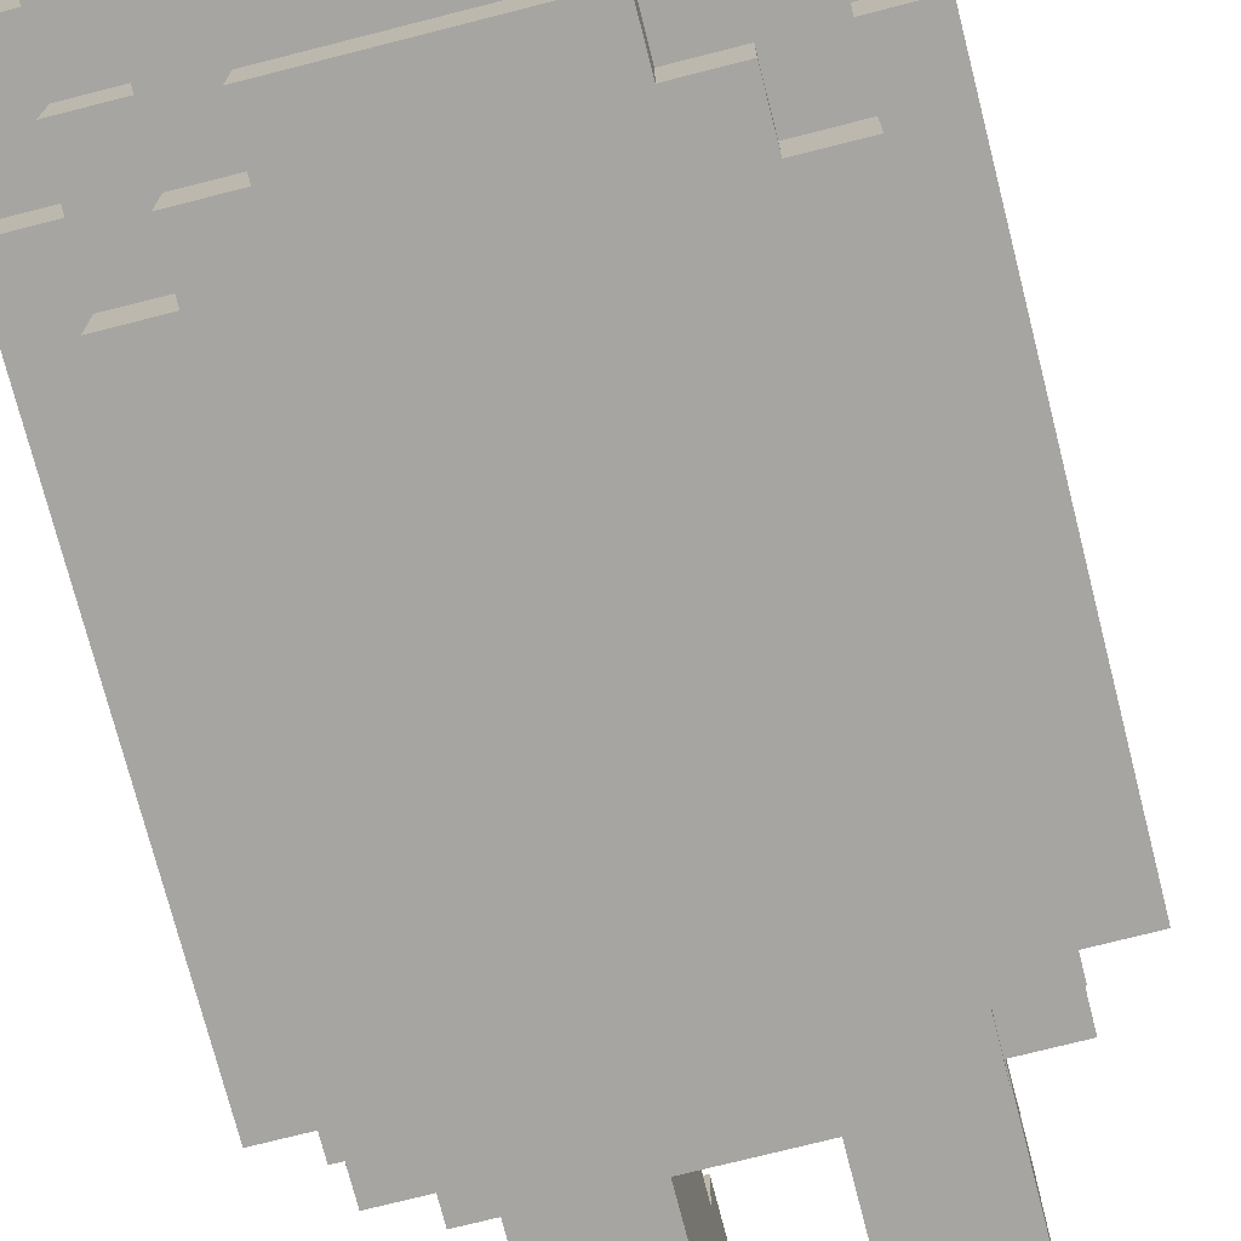
<metadata>
{"format":"obj","ext":"obj","renderer":"f3d","projection":"perspective","resolution":1024,"background":"white","views":[{"elev":-73.7,"azim":-165.7,"up":"+Z"}]}
</metadata>
<code>
o
v -0.5 0.5 0.3
v -0.5 0.5 0
v -0.5 0.6 0
v -0.5 0.6 -0.3
v -0.5 0.7 0.3
v -0.5 0.7 0
v -0.5 1.1 0.3
v -0.5 1.1 0.2
v -0.5 1.2 0.2
v -0.5 1.2 0
v -0.5 1.6 -0.2
v -0.5 1.6 -0.3
v -0.5 1.8 0
v -0.5 1.8 -0.2
v -0.4 0.5 0
v -0.4 0.5 -0.3
v -0.4 0.6 0
v -0.4 0.6 -0.3
v -0.4 0.6 -0.4
v -0.4 1.1 0.3
v -0.4 1.1 0.2
v -0.4 1.2 0.4
v -0.4 1.2 0.3
v -0.4 1.2 0.2
v -0.4 1.2 0
v -0.4 1.5 -0.3
v -0.4 1.5 -0.4
v -0.4 1.6 0.4
v -0.4 1.6 0
v -0.4 1.6 -0.2
v -0.4 1.6 -0.3
v -0.4 1.7 -0.2
v -0.4 1.7 -0.3
v -0.4 1.8 0
v -0.4 1.8 -0.2
v -0.4 1.9 0
v -0.4 1.9 -0.2
v -0.3 0 0.5
v -0.3 0 0
v -0.3 0.1 0.5
v -0.3 0.1 0.4
v -0.3 0.1 0.3
v -0.3 0.1 0
v -0.3 0.2 0.4
v -0.3 0.2 0.3
v -0.3 0.5 0.3
v -0.3 0.5 0
v -0.3 0.5 -0.3
v -0.3 0.5 -0.4
v -0.3 0.6 0.4
v -0.3 0.6 0.3
v -0.3 0.6 -0.3
v -0.3 0.6 -0.4
v -0.3 0.7 0.3
v -0.3 0.9 0.4
v -0.3 0.9 0.3
v -0.3 1 0.4
v -0.3 1 0.3
v -0.3 1.1 0.4
v -0.3 1.1 0.3
v -0.3 1.2 0.5
v -0.3 1.2 0.4
v -0.3 1.5 0.5
v -0.3 1.5 0.4
v -0.3 1.5 -0.3
v -0.3 1.5 -0.4
v -0.3 1.6 0.5
v -0.3 1.6 0.4
v -0.3 1.6 0
v -0.3 1.6 -0.3
v -0.3 1.6 -0.4
v -0.3 1.7 0.4
v -0.3 1.7 0
v -0.3 1.7 -0.2
v -0.3 1.7 -0.3
v -0.3 1.8 -0.2
v -0.3 1.8 -0.3
v -0.2 1.1 0.5
v -0.2 1.1 0.4
v -0.2 1.1 0.3
v -0.2 1.2 0.6
v -0.2 1.2 0.5
v -0.2 1.2 0.4
v -0.2 1.2 0.3
v -0.2 1.5 0.6
v -0.2 1.5 0.5
v -0.2 1.6 -0.3
v -0.2 1.6 -0.4
v -0.2 1.7 0.3
v -0.2 1.7 0
v -0.2 1.7 -0.3
v -0.2 1.7 -0.4
v -0.2 1.8 0.3
v -0.2 1.8 0
v 0.1 0 0.5
v 0.1 0 0
v 0.1 0.1 0.5
v 0.1 0.1 0.4
v 0.1 0.1 0.1
v 0.1 0.1 0
v 0.1 0.2 0.4
v 0.1 0.2 0.1
v 0.1 0.4 0.4
v 0.1 0.4 0
v -0.1 0 0.5
v -0.1 0 0
v -0.1 0.1 0.5
v -0.1 0.1 0.4
v -0.1 0.1 0.1
v -0.1 0.1 0
v -0.1 0.2 0.4
v -0.1 0.2 0.1
v -0.1 0.4 0.4
v -0.1 0.4 0
v 0.2 1.1 0.5
v 0.2 1.1 0.4
v 0.2 1.1 0.3
v 0.2 1.2 0.6
v 0.2 1.2 0.5
v 0.2 1.2 0.4
v 0.2 1.2 0.3
v 0.2 1.3 0.6
v 0.2 1.3 0.5
v 0.2 1.4 0.6
v 0.2 1.4 0.5
v 0.2 1.5 0.6
v 0.2 1.5 0.5
v 0.2 1.6 -0.3
v 0.2 1.6 -0.4
v 0.2 1.7 0.3
v 0.2 1.7 0
v 0.2 1.7 -0.3
v 0.2 1.7 -0.4
v 0.2 1.8 0.3
v 0.2 1.8 0
v 0.3 0 0.5
v 0.3 0 0
v 0.3 0.1 0.5
v 0.3 0.1 0.4
v 0.3 0.1 0.3
v 0.3 0.1 0
v 0.3 0.2 0.4
v 0.3 0.2 0.3
v 0.3 0.5 0.3
v 0.3 0.5 0
v 0.3 0.5 -0.3
v 0.3 0.5 -0.4
v 0.3 0.6 0.4
v 0.3 0.6 0.3
v 0.3 0.6 -0.3
v 0.3 0.6 -0.4
v 0.3 0.7 0.3
v 0.3 0.9 0.4
v 0.3 0.9 0.3
v 0.3 1 0.4
v 0.3 1 0.3
v 0.3 1.1 0.4
v 0.3 1.1 0.3
v 0.3 1.2 0.5
v 0.3 1.2 0.4
v 0.3 1.5 0.5
v 0.3 1.5 0.4
v 0.3 1.5 -0.3
v 0.3 1.5 -0.4
v 0.3 1.6 0.5
v 0.3 1.6 0.4
v 0.3 1.6 0
v 0.3 1.6 -0.3
v 0.3 1.6 -0.4
v 0.3 1.7 0.4
v 0.3 1.7 0
v 0.3 1.7 -0.2
v 0.3 1.7 -0.3
v 0.3 1.8 -0.2
v 0.3 1.8 -0.3
v 0.4 0.5 0
v 0.4 0.5 -0.3
v 0.4 0.6 0
v 0.4 0.6 -0.3
v 0.4 0.6 -0.4
v 0.4 1.1 0.3
v 0.4 1.1 0.2
v 0.4 1.2 0.4
v 0.4 1.2 0.3
v 0.4 1.2 0.2
v 0.4 1.2 0
v 0.4 1.5 -0.3
v 0.4 1.5 -0.4
v 0.4 1.6 0.4
v 0.4 1.6 0
v 0.4 1.6 -0.2
v 0.4 1.6 -0.3
v 0.4 1.7 -0.2
v 0.4 1.7 -0.3
v 0.4 1.8 0
v 0.4 1.8 -0.2
v 0.4 1.9 0
v 0.4 1.9 -0.2
v 0.5 0.5 0.3
v 0.5 0.5 0
v 0.5 0.6 0
v 0.5 0.6 -0.3
v 0.5 0.7 0.3
v 0.5 0.7 0
v 0.5 1.1 0.3
v 0.5 1.1 0.2
v 0.5 1.2 0.2
v 0.5 1.2 0
v 0.5 1.6 -0.2
v 0.5 1.6 -0.3
v 0.5 1.8 0
v 0.5 1.8 -0.2
v -0.2 1.2 0.6
v -0.2 1.5 0.6
v 0 1.4 0.6
v 0 1.5 0.6
v 0.1 1.3 0.6
v 0.1 1.4 0.6
v 0.1 1.5 0.6
v 0.2 1.2 0.6
v 0.2 1.3 0.6
v 0.2 1.4 0.6
v 0.2 1.5 0.6
v -0.3 0 0.5
v -0.3 0.1 0.5
v -0.3 1.2 0.5
v -0.3 1.5 0.5
v -0.3 1.6 0.5
v -0.2 1.1 0.5
v -0.2 1.2 0.5
v -0.2 1.5 0.5
v -0.2 1.6 0.5
v -0.1 0 0.5
v -0.1 0.1 0.5
v 0 1.5 0.5
v 0.1 0 0.5
v 0.1 0.1 0.5
v 0.1 1.5 0.5
v 0.2 1.1 0.5
v 0.2 1.2 0.5
v 0.2 1.3 0.5
v 0.2 1.4 0.5
v 0.2 1.5 0.5
v 0.2 1.6 0.5
v 0.3 0 0.5
v 0.3 0.1 0.5
v 0.3 1.2 0.5
v 0.3 1.5 0.5
v 0.3 1.6 0.5
v -0.4 1.2 0.4
v -0.4 1.6 0.4
v -0.3 0.1 0.4
v -0.3 0.2 0.4
v -0.3 0.6 0.4
v -0.3 0.9 0.4
v -0.3 1 0.4
v -0.3 1.1 0.4
v -0.3 1.2 0.4
v -0.3 1.5 0.4
v -0.3 1.6 0.4
v -0.3 1.7 0.4
v -0.2 0.2 0.4
v -0.2 0.6 0.4
v -0.2 0.7 0.4
v -0.2 0.9 0.4
v -0.2 1 0.4
v -0.2 1.1 0.4
v -0.2 1.6 0.4
v -0.1 0.1 0.4
v -0.1 0.2 0.4
v -0.1 0.4 0.4
v -0.1 0.5 0.4
v -0.1 0.6 0.4
v -0.1 0.9 0.4
v -0.1 1 0.4
v -0.1 1.1 0.4
v 0 0.9 0.4
v 0 1 0.4
v 0.1 0.1 0.4
v 0.1 0.2 0.4
v 0.1 0.4 0.4
v 0.1 0.5 0.4
v 0.1 0.6 0.4
v 0.1 0.9 0.4
v 0.1 1 0.4
v 0.1 1.1 0.4
v 0.2 0.2 0.4
v 0.2 0.6 0.4
v 0.2 0.7 0.4
v 0.2 0.9 0.4
v 0.2 1 0.4
v 0.2 1.1 0.4
v 0.2 1.6 0.4
v 0.3 0.1 0.4
v 0.3 0.2 0.4
v 0.3 0.6 0.4
v 0.3 0.9 0.4
v 0.3 1 0.4
v 0.3 1.1 0.4
v 0.3 1.2 0.4
v 0.3 1.5 0.4
v 0.3 1.6 0.4
v 0.3 1.7 0.4
v 0.4 1.2 0.4
v 0.4 1.6 0.4
v -0.5 0.5 0.3
v -0.5 0.7 0.3
v -0.5 1.1 0.3
v -0.4 0.7 0.3
v -0.4 1.1 0.3
v -0.4 1.2 0.3
v -0.3 0.5 0.3
v -0.3 0.6 0.3
v -0.3 0.7 0.3
v -0.3 0.9 0.3
v -0.3 1 0.3
v -0.3 1.1 0.3
v -0.3 1.2 0.3
v -0.2 1.1 0.3
v -0.2 1.2 0.3
v -0.2 1.7 0.3
v -0.2 1.8 0.3
v 0.2 1.1 0.3
v 0.2 1.2 0.3
v 0.2 1.7 0.3
v 0.2 1.8 0.3
v 0.3 0.5 0.3
v 0.3 0.6 0.3
v 0.3 0.7 0.3
v 0.3 0.9 0.3
v 0.3 1 0.3
v 0.3 1.1 0.3
v 0.3 1.2 0.3
v 0.4 0.7 0.3
v 0.4 1.1 0.3
v 0.4 1.2 0.3
v 0.5 0.5 0.3
v 0.5 0.7 0.3
v 0.5 1.1 0.3
v -0.5 1.1 0.2
v -0.5 1.2 0.2
v -0.4 1.1 0.2
v -0.4 1.2 0.2
v 0.4 1.1 0.2
v 0.4 1.2 0.2
v 0.5 1.1 0.2
v 0.5 1.2 0.2
v -0.5 1.2 0
v -0.5 1.8 0
v -0.4 1.2 0
v -0.4 1.6 0
v -0.4 1.8 0
v -0.4 1.9 0
v -0.3 1.6 0
v -0.3 1.7 0
v -0.2 1.7 0
v -0.2 1.8 0
v 0.2 1.7 0
v 0.2 1.8 0
v 0.3 1.6 0
v 0.3 1.7 0
v 0.4 1.2 0
v 0.4 1.6 0
v 0.4 1.8 0
v 0.4 1.9 0
v 0.5 1.2 0
v 0.5 1.8 0
v -0.5 0.5 0
v -0.5 0.6 0
v -0.4 0.5 0
v -0.4 0.6 0
v -0.3 0 0
v -0.3 0.1 0
v -0.3 0.5 0
v -0.2 0.1 0
v -0.2 0.5 0
v -0.1 0 0
v -0.1 0.1 0
v -0.1 0.4 0
v 0.1 0 0
v 0.1 0.1 0
v 0.1 0.4 0
v 0.2 0.1 0
v 0.2 0.5 0
v 0.3 0 0
v 0.3 0.1 0
v 0.3 0.5 0
v 0.4 0.5 0
v 0.4 0.6 0
v 0.5 0.5 0
v 0.5 0.6 0
v -0.5 1.6 -0.2
v -0.5 1.8 -0.2
v -0.4 1.6 -0.2
v -0.4 1.7 -0.2
v -0.4 1.8 -0.2
v -0.4 1.9 -0.2
v -0.3 1.7 -0.2
v -0.3 1.8 -0.2
v 0.3 1.7 -0.2
v 0.3 1.8 -0.2
v 0.4 1.6 -0.2
v 0.4 1.7 -0.2
v 0.4 1.8 -0.2
v 0.4 1.9 -0.2
v 0.5 1.6 -0.2
v 0.5 1.8 -0.2
v -0.5 0.6 -0.3
v -0.5 1.6 -0.3
v -0.4 0.5 -0.3
v -0.4 0.6 -0.3
v -0.4 1.5 -0.3
v -0.4 1.6 -0.3
v -0.4 1.7 -0.3
v -0.3 0.5 -0.3
v -0.3 0.6 -0.3
v -0.3 1.5 -0.3
v -0.3 1.6 -0.3
v -0.3 1.7 -0.3
v -0.3 1.8 -0.3
v -0.2 1.6 -0.3
v -0.2 1.7 -0.3
v 0.2 1.6 -0.3
v 0.2 1.7 -0.3
v 0.3 0.5 -0.3
v 0.3 0.6 -0.3
v 0.3 1.5 -0.3
v 0.3 1.6 -0.3
v 0.3 1.7 -0.3
v 0.3 1.8 -0.3
v 0.4 0.5 -0.3
v 0.4 0.6 -0.3
v 0.4 1.5 -0.3
v 0.4 1.6 -0.3
v 0.4 1.7 -0.3
v 0.5 0.6 -0.3
v 0.5 1.6 -0.3
v -0.4 0.6 -0.4
v -0.4 1.5 -0.4
v -0.3 0.5 -0.4
v -0.3 0.6 -0.4
v -0.3 1.5 -0.4
v -0.3 1.6 -0.4
v -0.2 1.6 -0.4
v -0.2 1.7 -0.4
v 0.2 1.6 -0.4
v 0.2 1.7 -0.4
v 0.3 0.5 -0.4
v 0.3 0.6 -0.4
v 0.3 1.5 -0.4
v 0.3 1.6 -0.4
v 0.4 0.6 -0.4
v 0.4 1.5 -0.4
v -0.3 0 0.5
v -0.1 0 0.5
v 0.1 0 0.5
v 0.3 0 0.5
v -0.3 0 0
v -0.1 0 0
v 0.1 0 0
v 0.3 0 0
v -0.1 0.4 0.4
v 0.1 0.4 0.4
v -0.1 0.4 0
v 0.1 0.4 0
v -0.5 0.5 0.3
v -0.3 0.5 0.3
v 0.3 0.5 0.3
v 0.5 0.5 0.3
v -0.5 0.5 0
v -0.4 0.5 0
v -0.3 0.5 0
v -0.2 0.5 0
v 0.2 0.5 0
v 0.3 0.5 0
v 0.4 0.5 0
v 0.5 0.5 0
v -0.4 0.5 -0.3
v -0.3 0.5 -0.3
v 0.3 0.5 -0.3
v 0.4 0.5 -0.3
v -0.3 0.5 -0.4
v 0.3 0.5 -0.4
v -0.5 0.6 0
v -0.4 0.6 0
v 0.4 0.6 0
v 0.5 0.6 0
v -0.5 0.6 -0.3
v -0.4 0.6 -0.3
v -0.3 0.6 -0.3
v 0.3 0.6 -0.3
v 0.4 0.6 -0.3
v 0.5 0.6 -0.3
v -0.4 0.6 -0.4
v -0.3 0.6 -0.4
v 0.3 0.6 -0.4
v 0.4 0.6 -0.4
v -0.2 1.1 0.5
v 0.2 1.1 0.5
v -0.2 1.1 0.4
v -0.1 1.1 0.4
v 0.1 1.1 0.4
v 0.2 1.1 0.4
v -0.2 1.2 0.6
v 0.2 1.2 0.6
v -0.3 1.2 0.5
v -0.2 1.2 0.5
v 0.2 1.2 0.5
v 0.3 1.2 0.5
v -0.4 1.2 0.4
v -0.3 1.2 0.4
v -0.2 1.2 0.4
v 0.2 1.2 0.4
v 0.3 1.2 0.4
v 0.4 1.2 0.4
v -0.4 1.2 0.3
v -0.3 1.2 0.3
v -0.2 1.2 0.3
v 0.2 1.2 0.3
v 0.3 1.2 0.3
v 0.4 1.2 0.3
v -0.3 0.1 0.5
v -0.1 0.1 0.5
v 0.1 0.1 0.5
v 0.3 0.1 0.5
v -0.3 0.1 0.4
v -0.1 0.1 0.4
v 0.1 0.1 0.4
v 0.3 0.1 0.4
v -0.3 1.1 0.4
v -0.2 1.1 0.4
v 0.2 1.1 0.4
v 0.3 1.1 0.4
v -0.5 1.1 0.3
v -0.4 1.1 0.3
v -0.3 1.1 0.3
v -0.2 1.1 0.3
v 0.2 1.1 0.3
v 0.3 1.1 0.3
v 0.4 1.1 0.3
v 0.5 1.1 0.3
v -0.5 1.1 0.2
v -0.4 1.1 0.2
v 0.4 1.1 0.2
v 0.5 1.1 0.2
v -0.5 1.2 0.2
v -0.4 1.2 0.2
v 0.4 1.2 0.2
v 0.5 1.2 0.2
v -0.5 1.2 0
v -0.4 1.2 0
v 0.4 1.2 0
v 0.5 1.2 0
v -0.2 1.5 0.6
v 0 1.5 0.6
v 0.1 1.5 0.6
v 0.2 1.5 0.6
v -0.2 1.5 0.5
v 0 1.5 0.5
v 0.1 1.5 0.5
v 0.2 1.5 0.5
v -0.4 1.5 -0.3
v -0.3 1.5 -0.3
v 0.3 1.5 -0.3
v 0.4 1.5 -0.3
v -0.4 1.5 -0.4
v -0.3 1.5 -0.4
v 0.3 1.5 -0.4
v 0.4 1.5 -0.4
v -0.3 1.6 0.5
v -0.2 1.6 0.5
v 0.2 1.6 0.5
v 0.3 1.6 0.5
v -0.4 1.6 0.4
v -0.3 1.6 0.4
v -0.2 1.6 0.4
v 0.2 1.6 0.4
v 0.3 1.6 0.4
v 0.4 1.6 0.4
v -0.4 1.6 0
v -0.3 1.6 0
v 0.3 1.6 0
v 0.4 1.6 0
v -0.5 1.6 -0.2
v -0.4 1.6 -0.2
v 0.4 1.6 -0.2
v 0.5 1.6 -0.2
v -0.5 1.6 -0.3
v -0.4 1.6 -0.3
v -0.3 1.6 -0.3
v -0.2 1.6 -0.3
v 0.2 1.6 -0.3
v 0.3 1.6 -0.3
v 0.4 1.6 -0.3
v 0.5 1.6 -0.3
v -0.3 1.6 -0.4
v -0.2 1.6 -0.4
v 0.2 1.6 -0.4
v 0.3 1.6 -0.4
v -0.3 1.7 0.4
v 0.3 1.7 0.4
v -0.2 1.7 0.3
v 0.2 1.7 0.3
v -0.3 1.7 0
v -0.2 1.7 0
v 0.2 1.7 0
v 0.3 1.7 0
v -0.4 1.7 -0.2
v -0.3 1.7 -0.2
v 0.3 1.7 -0.2
v 0.4 1.7 -0.2
v -0.4 1.7 -0.3
v -0.3 1.7 -0.3
v -0.2 1.7 -0.3
v 0.2 1.7 -0.3
v 0.3 1.7 -0.3
v 0.4 1.7 -0.3
v -0.2 1.7 -0.4
v 0.2 1.7 -0.4
v -0.2 1.8 0.3
v 0.2 1.8 0.3
v -0.5 1.8 0
v -0.4 1.8 0
v -0.2 1.8 0
v 0.2 1.8 0
v 0.4 1.8 0
v 0.5 1.8 0
v -0.5 1.8 -0.2
v -0.4 1.8 -0.2
v -0.3 1.8 -0.2
v 0.3 1.8 -0.2
v 0.4 1.8 -0.2
v 0.5 1.8 -0.2
v -0.3 1.8 -0.3
v 0.3 1.8 -0.3
v -0.4 1.9 0
v 0.4 1.9 0
v -0.4 1.9 -0.2
v 0.4 1.9 -0.2
f 3 2 1
f 5 3 1
f 5 4 3
f 6 4 5
f 7 6 5
f 8 6 7
f 9 6 8
f 10 4 6
f 10 6 9
f 11 4 10
f 12 4 11
f 13 11 10
f 14 11 13
f 17 16 15
f 18 16 17
f 23 21 20
f 24 21 23
f 26 19 18
f 27 19 26
f 28 25 24
f 28 23 22
f 28 24 23
f 29 25 28
f 32 31 30
f 33 31 32
f 36 35 34
f 37 35 36
f 40 39 38
f 41 39 40
f 42 39 41
f 43 39 42
f 44 42 41
f 45 43 42
f 45 42 44
f 46 45 44
f 46 43 45
f 47 43 46
f 50 46 44
f 51 46 50
f 52 49 48
f 53 49 52
f 54 51 50
f 55 54 50
f 56 54 55
f 57 56 55
f 58 56 57
f 59 58 57
f 60 58 59
f 63 62 61
f 64 62 63
f 67 64 63
f 68 64 67
f 70 66 65
f 71 66 70
f 72 69 68
f 73 69 72
f 76 75 74
f 77 75 76
f 82 79 78
f 83 80 79
f 83 79 82
f 84 80 83
f 85 82 81
f 86 82 85
f 91 88 87
f 92 88 91
f 93 90 89
f 94 90 93
f 97 96 95
f 98 96 97
f 99 96 98
f 100 96 99
f 101 99 98
f 102 100 99
f 102 99 101
f 103 102 101
f 104 100 102
f 104 102 103
f 105 106 107
f 107 106 108
f 108 106 109
f 109 106 110
f 108 109 111
f 109 110 112
f 111 109 112
f 111 112 113
f 112 110 114
f 113 112 114
f 115 116 119
f 116 117 120
f 119 116 120
f 120 117 121
f 118 119 122
f 122 119 123
f 122 123 124
f 124 123 125
f 124 125 126
f 126 125 127
f 128 129 132
f 132 129 133
f 130 131 134
f 134 131 135
f 136 137 138
f 138 137 139
f 139 137 140
f 140 137 141
f 139 140 142
f 140 141 143
f 142 140 143
f 142 143 144
f 143 141 144
f 144 141 145
f 142 144 148
f 148 144 149
f 146 147 150
f 150 147 151
f 148 149 152
f 148 152 153
f 153 152 154
f 153 154 155
f 155 154 156
f 155 156 157
f 157 156 158
f 159 160 161
f 161 160 162
f 161 162 165
f 165 162 166
f 163 164 168
f 168 164 169
f 166 167 170
f 170 167 171
f 172 173 174
f 174 173 175
f 176 177 178
f 178 177 179
f 181 182 184
f 184 182 185
f 179 180 187
f 187 180 188
f 185 186 189
f 183 184 189
f 184 185 189
f 189 186 190
f 191 192 193
f 193 192 194
f 195 196 197
f 197 196 198
f 199 200 201
f 199 201 203
f 201 202 203
f 203 202 204
f 203 204 205
f 205 204 206
f 206 204 207
f 204 202 208
f 207 204 208
f 208 202 209
f 209 202 210
f 208 209 211
f 211 209 212
f 215 214 213
f 216 214 215
f 217 215 213
f 218 216 215
f 218 215 217
f 219 216 218
f 220 217 213
f 221 218 217
f 221 217 220
f 222 219 218
f 222 218 221
f 223 219 222
f 230 227 226
f 231 228 227
f 231 227 230
f 232 228 231
f 233 225 224
f 234 225 233
f 235 232 231
f 238 232 235
f 239 230 229
f 240 230 239
f 243 232 238
f 244 232 243
f 245 237 236
f 246 237 245
f 247 242 241
f 247 241 240
f 247 243 242
f 248 244 243
f 248 243 247
f 249 244 248
f 258 251 250
f 259 251 258
f 260 251 259
f 262 253 252
f 262 254 253
f 263 255 254
f 263 254 262
f 264 255 263
f 265 256 255
f 265 255 264
f 266 257 256
f 266 256 265
f 267 257 266
f 268 261 260
f 269 262 252
f 270 263 262
f 270 262 269
f 271 263 270
f 272 263 271
f 273 264 263
f 273 263 272
f 274 265 264
f 274 266 265
f 275 267 266
f 275 266 274
f 276 267 275
f 277 274 264
f 277 275 274
f 278 276 275
f 278 275 277
f 281 272 271
f 282 273 272
f 282 272 281
f 283 264 273
f 283 273 282
f 284 277 264
f 284 278 277
f 285 276 278
f 285 278 284
f 286 276 285
f 287 282 281
f 287 280 279
f 287 281 280
f 287 283 282
f 288 264 283
f 288 283 287
f 289 285 284
f 289 264 288
f 289 284 264
f 290 285 289
f 291 286 285
f 291 285 290
f 292 286 291
f 293 261 268
f 294 287 279
f 295 288 287
f 295 287 294
f 296 289 288
f 296 288 295
f 296 290 289
f 297 291 290
f 297 290 296
f 298 292 291
f 298 291 297
f 299 292 298
f 302 261 293
f 303 261 302
f 304 302 301
f 304 301 300
f 305 302 304
f 309 307 306
f 309 308 307
f 310 308 309
f 312 309 306
f 313 309 312
f 314 310 309
f 314 309 313
f 315 310 314
f 316 310 315
f 317 311 310
f 317 310 316
f 318 311 317
f 319 318 317
f 320 318 319
f 325 322 321
f 326 322 325
f 332 324 323
f 333 324 332
f 334 331 330
f 334 328 327
f 334 329 328
f 334 332 331
f 334 330 329
f 335 333 332
f 335 332 334
f 336 333 335
f 337 334 327
f 338 335 334
f 338 334 337
f 339 335 338
f 342 341 340
f 343 341 342
f 346 345 344
f 347 345 346
f 350 349 348
f 351 349 350
f 352 349 351
f 354 353 352
f 354 352 351
f 355 353 354
f 356 353 355
f 357 353 356
f 359 353 357
f 361 359 358
f 363 361 360
f 364 353 359
f 364 359 361
f 364 361 363
f 365 353 364
f 366 363 362
f 366 364 363
f 367 364 366
f 368 369 370
f 370 369 371
f 372 373 375
f 373 374 375
f 375 374 376
f 372 375 377
f 375 376 378
f 377 375 378
f 378 376 379
f 379 376 382
f 380 381 383
f 381 382 383
f 382 376 384
f 383 382 384
f 380 383 385
f 383 384 386
f 385 383 386
f 386 384 387
f 388 389 390
f 390 389 391
f 392 393 394
f 394 393 395
f 395 393 396
f 396 397 398
f 395 396 398
f 398 397 399
f 399 397 401
f 400 401 403
f 401 397 404
f 403 401 404
f 404 397 405
f 402 403 406
f 403 404 406
f 406 404 407
f 408 409 411
f 411 409 412
f 412 409 413
f 410 411 415
f 415 411 416
f 413 414 417
f 412 413 417
f 417 414 418
f 418 414 419
f 419 420 421
f 418 419 421
f 421 420 422
f 422 420 424
f 423 424 428
f 424 420 429
f 428 424 429
f 429 420 430
f 425 426 431
f 431 426 432
f 427 428 433
f 428 429 433
f 433 429 434
f 434 429 435
f 432 433 436
f 433 434 436
f 436 434 437
f 438 439 441
f 441 439 442
f 440 441 444
f 442 443 444
f 441 442 444
f 440 444 446
f 444 445 446
f 446 445 447
f 440 446 448
f 448 446 449
f 449 446 450
f 450 446 451
f 449 450 452
f 452 450 453
f 458 455 454
f 459 455 458
f 460 457 456
f 461 457 460
f 464 463 462
f 465 463 464
f 470 467 466
f 471 467 470
f 472 467 471
f 475 469 468
f 476 469 475
f 477 469 476
f 478 474 473
f 478 476 475
f 478 475 474
f 478 472 471
f 478 473 472
f 479 476 478
f 480 476 479
f 481 476 480
f 482 480 479
f 483 480 482
f 488 485 484
f 489 485 488
f 492 487 486
f 493 487 492
f 494 490 489
f 495 490 494
f 496 492 491
f 497 492 496
f 500 499 498
f 501 499 500
f 502 499 501
f 503 499 502
f 507 505 504
f 508 505 507
f 511 507 506
f 512 507 511
f 513 509 508
f 514 509 513
f 516 512 511
f 516 511 510
f 517 512 516
f 518 512 517
f 519 515 514
f 519 514 513
f 520 515 519
f 521 515 520
f 522 523 526
f 526 523 527
f 524 525 528
f 528 525 529
f 530 531 536
f 536 531 537
f 532 533 538
f 538 533 539
f 534 535 542
f 542 535 543
f 540 541 544
f 544 541 545
f 546 547 550
f 550 547 551
f 548 549 552
f 552 549 553
f 554 555 558
f 555 556 559
f 558 555 559
f 556 557 560
f 559 556 560
f 560 557 561
f 562 563 566
f 566 563 567
f 564 565 568
f 568 565 569
f 570 571 575
f 571 572 576
f 575 571 576
f 572 573 577
f 576 572 577
f 577 573 578
f 574 575 580
f 580 575 581
f 578 579 582
f 582 579 583
f 584 585 588
f 588 585 589
f 586 587 594
f 594 587 595
f 590 591 596
f 596 591 597
f 592 593 598
f 598 593 599
f 600 601 602
f 602 601 603
f 600 602 604
f 604 602 605
f 603 601 606
f 606 601 607
f 608 609 612
f 612 609 613
f 610 611 616
f 616 611 617
f 614 615 618
f 618 615 619
f 620 621 624
f 624 621 625
f 622 623 628
f 628 623 629
f 626 627 632
f 632 627 633
f 630 631 634
f 634 631 635
f 636 637 638
f 638 637 639

</code>
